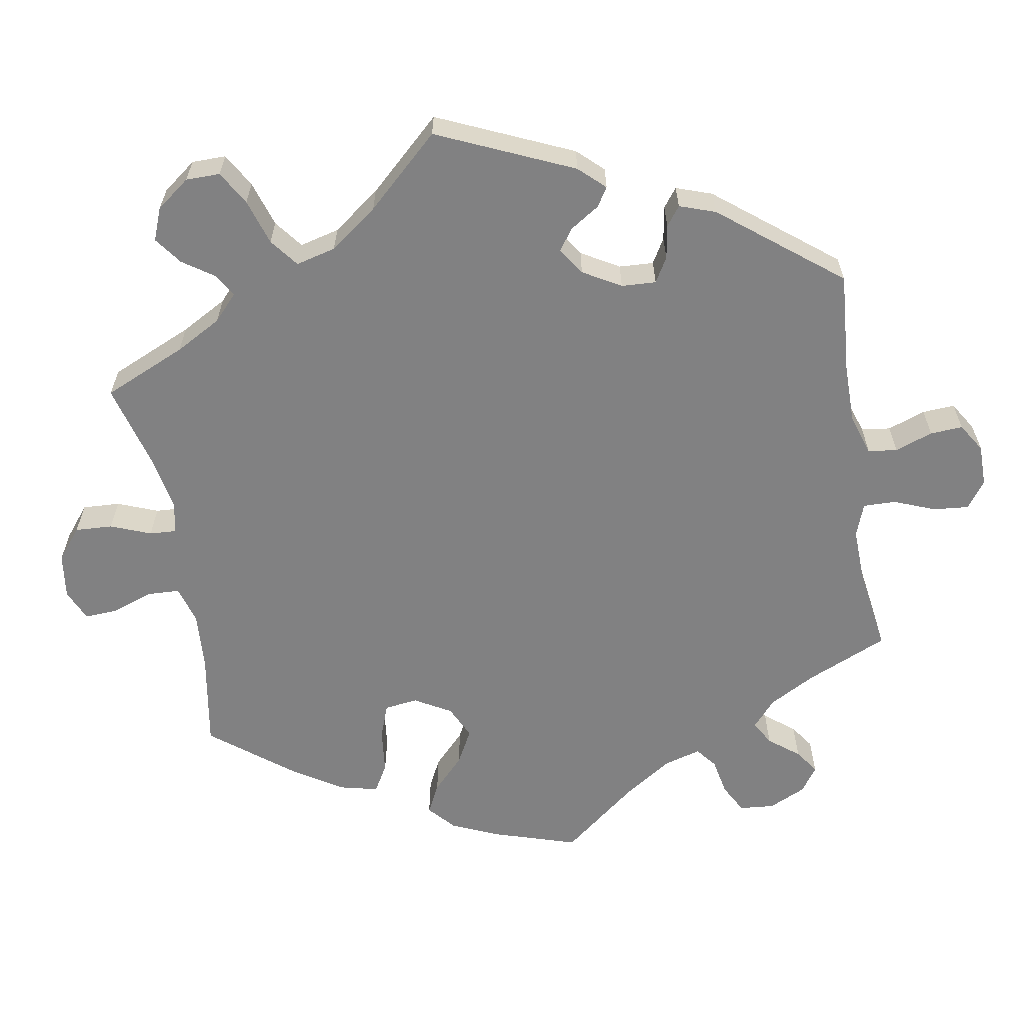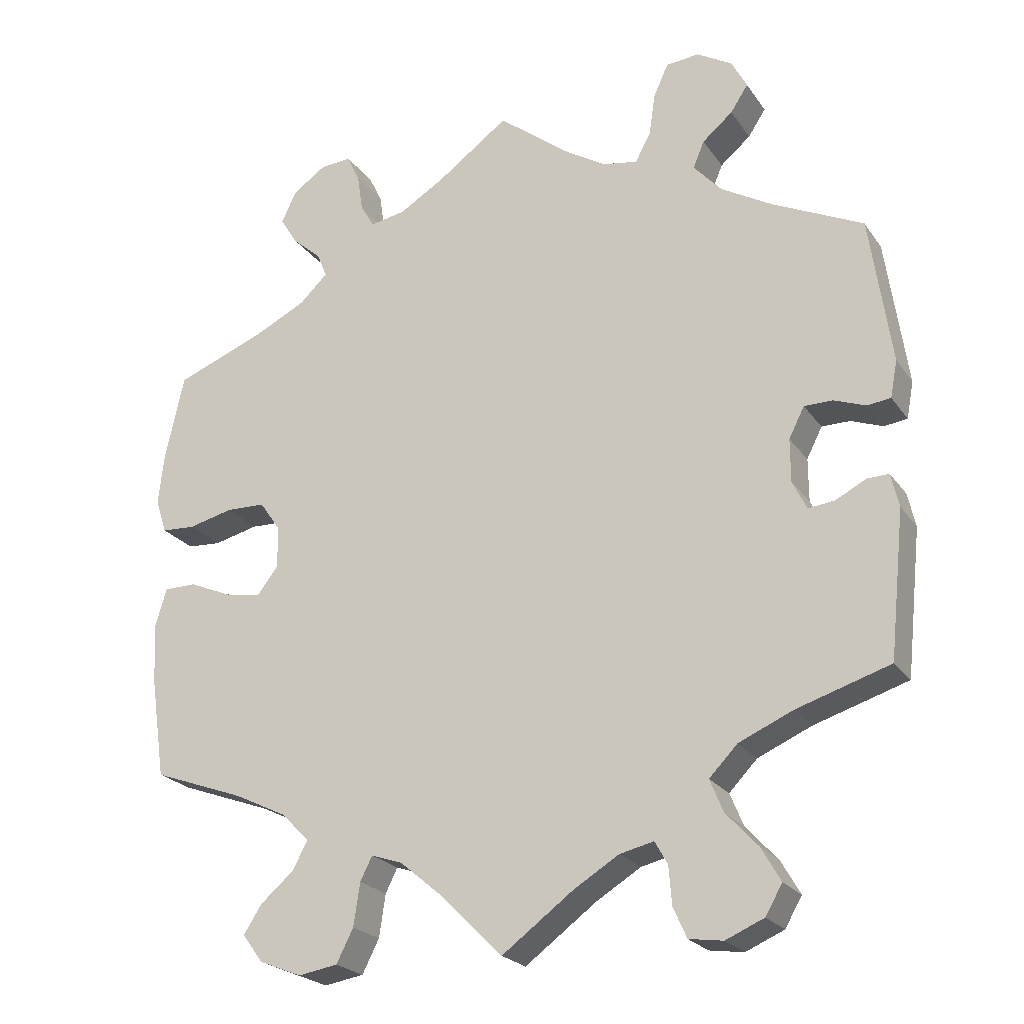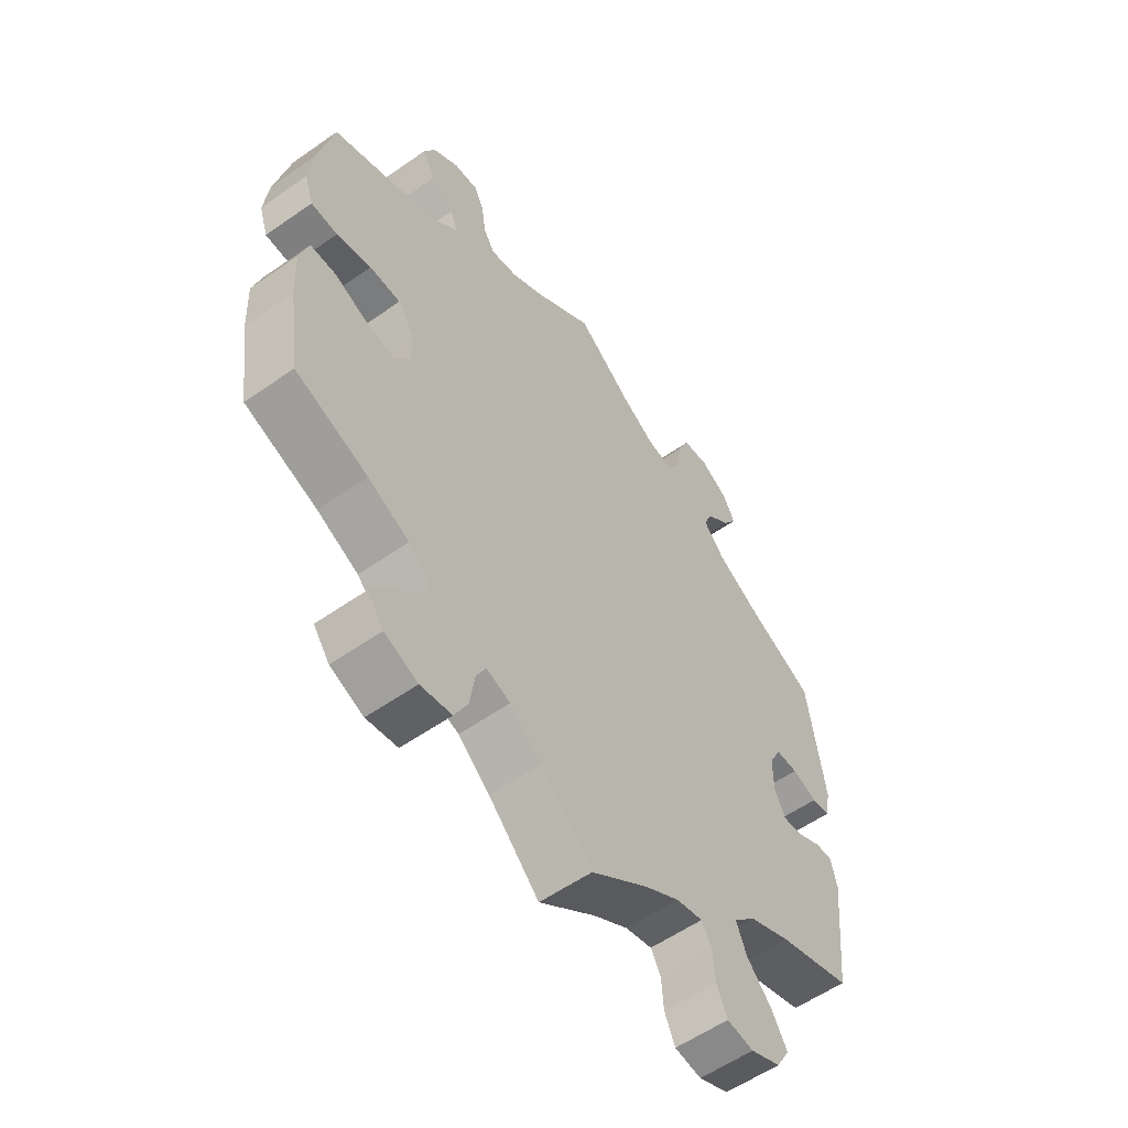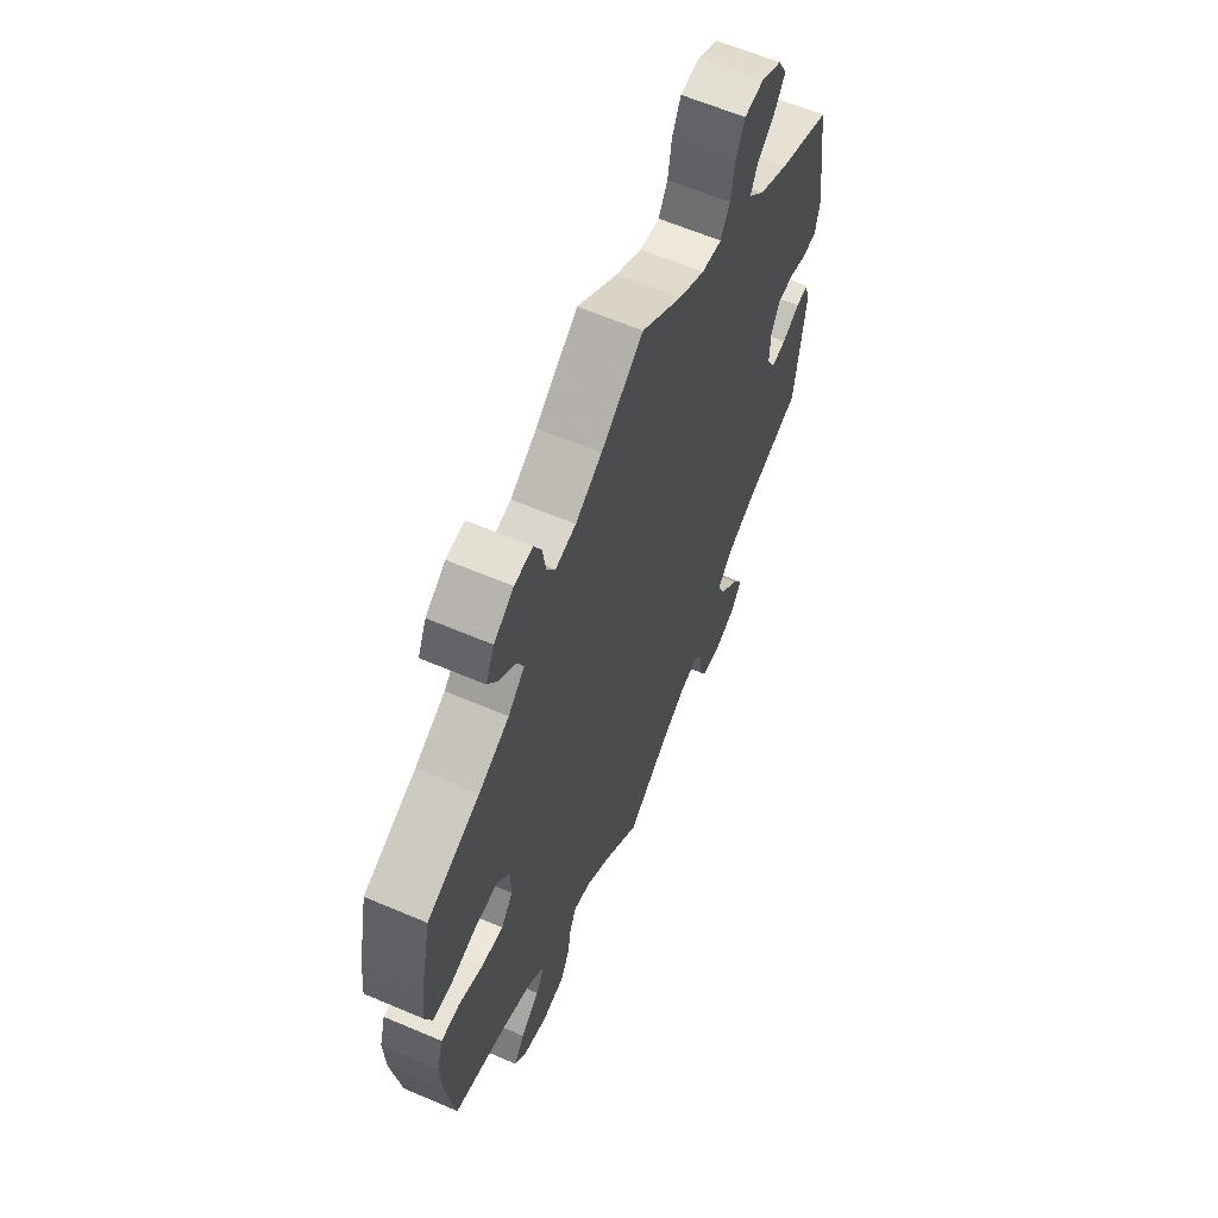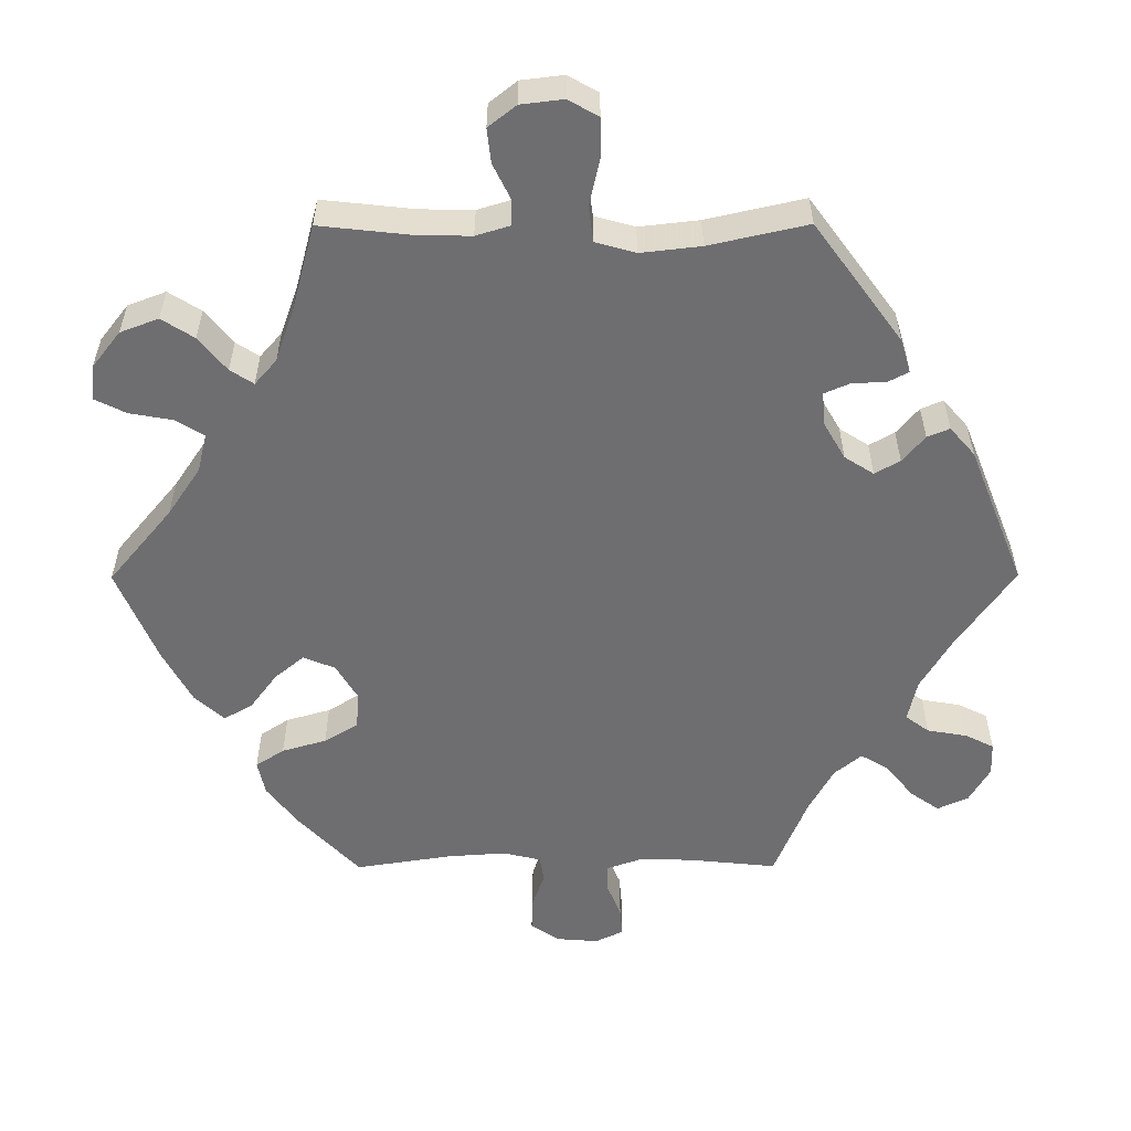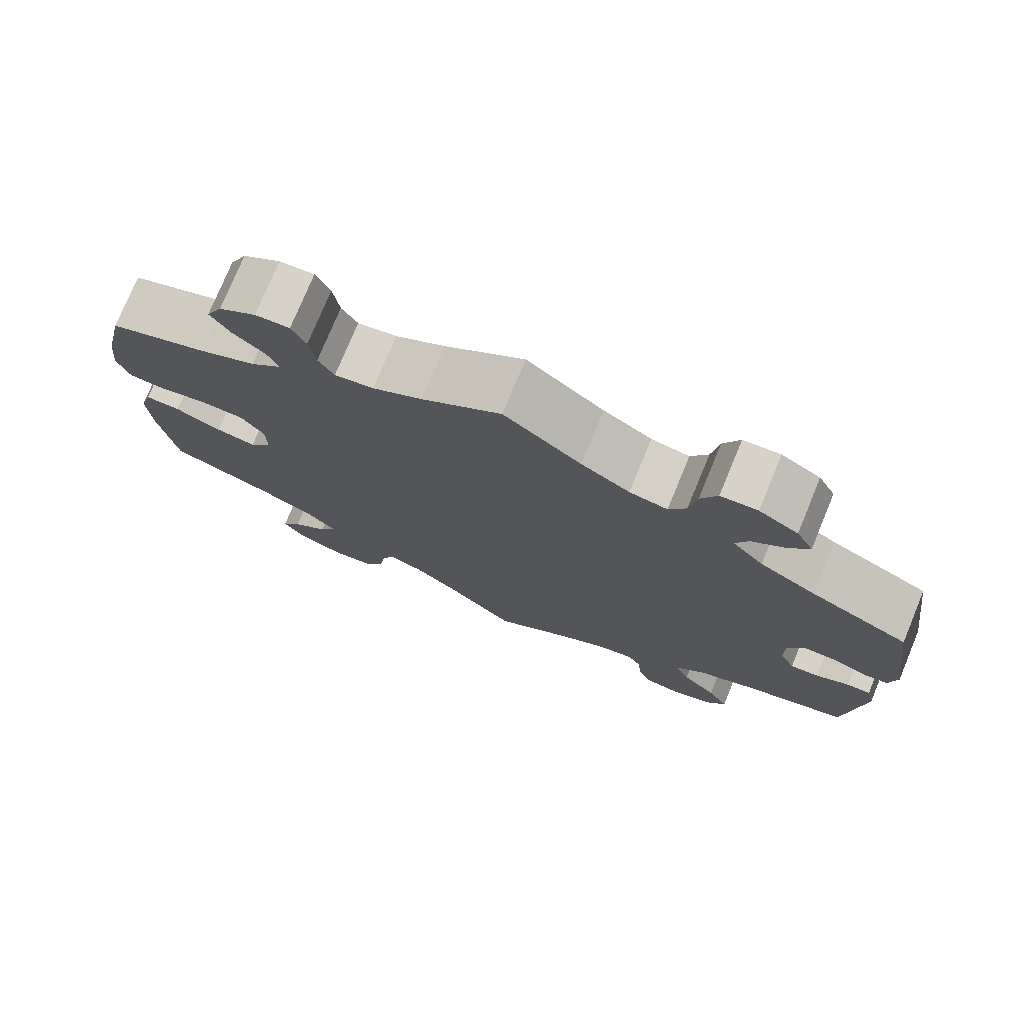
<metadata>
{"format":"obj","ext":"obj","renderer":"f3d","projection":"perspective","resolution":1024,"background":"white","views":[{"elev":-60.5,"azim":-110.3,"up":"+Y"},{"elev":-23.1,"azim":-154.0,"up":"+Z"},{"elev":-57.1,"azim":126.1,"up":"+Z"},{"elev":62.8,"azim":113.3,"up":"+Z"},{"elev":-54.4,"azim":-149.8,"up":"+Y"},{"elev":76.5,"azim":-157.5,"up":"+Z"}]}
</metadata>
<code>
v 0.306 0.07 0.622
v -0.405 0.07 -0.351
v -0.567 0.07 0.1
v 0.216 0.07 0.499
v -0.359 0.07 0.614
v 0.388 0.07 -0.063
v -0.262 0.07 0.64
v 0.375 0.07 0.544
v -0.381 0.07 0.572
v -0.474 0.07 -0.08
v 0.295 0.07 0.433
v -0.356 0.07 0.534
v 0.358 0.07 -0.593
v 0.409 0.07 0.359
v -0.38 0.07 -0.567
v 0.35 0.07 0.504
v -0.21 0.07 0.493
v 0.218 0.07 -0.561
v 0 0.07 0.62
v 0.293 0.07 -0.434
v 0.572 0.07 0.115
v 0.244 0.07 0.587
v 0.558 0.07 -0.167
v -0.557 0.07 0.048
v 0 0.07 -0.62
v -0.102 0.07 -0.545
v 0.537 0.07 -0.31
v -0.313 0.07 0.498
v 0.537 0.07 0.31
v 0.192 0.07 -0.467
v 0.298 0.07 -0.617
v -0.232 0.07 0.533
v -0.439 0.07 0.061
v 0.556 0.07 0.067
v -0.302 0.07 -0.631
v 0.361 0.07 -0.514
v 0.166 0.07 0.508
v -0.537 0.07 0.31
v 0.546 0.07 -0.028
v 0.508 0.07 0.064
v 0.359 0.07 0.034
v -0.099 0.07 0.541
v 0.314 0.07 -0.474
v 0.102 0.07 0.546
v -0.231 0.07 -0.528
v -0.309 0.07 0.644
v -0.356 0.07 -0.608
v 0.359 0.07 -0.025
v -0.537 0.07 -0.31
v 0.445 0.07 0.079
v -0.548 0.07 -0.057
v 0.5 0.07 -0.028
v 0.262 0.07 0.625
v -0.517 0.07 -0.058
v -0.161 0.07 0.502
v 0.335 0.07 0.395
v 0.309 0.07 0.468
v 0.564 0.07 0.188
v 0.387 0.07 -0.554
v -0.329 0.07 -0.384
v -0.337 0.07 0.415
v 0.406 0.07 -0.358
v -0.254 0.07 -0.624
v 0.091 0.07 -0.53
v 0.389 0.07 0.077
v 0.562 0.07 -0.082
v 0.354 0.07 0.589
v -0.308 0.07 -0.471
v 0.332 0.07 -0.394
v 0.236 0.07 0.533
v -0.297 0.07 0.46
v 0.44 0.07 -0.054
v -0.235 0.07 -0.581
v -0.213 0.07 -0.496
v -0.353 0.07 -0.52
v -0.417 0.07 0.018
v 0.209 0.07 -0.501
v -0.241 0.07 0.594
v -0.437 0.07 -0.084
v 0.242 0.07 -0.608
v -0.417 0.07 -0.043
v -0.289 0.07 -0.425
v -0.41 0.07 0.372
v -0.559 0.07 -0.105
v -0.524 0.07 0.044
v -0.165 0.07 -0.507
v 0.148 0.07 -0.482
v -0.479 0.07 0.061
v 0.306 -0 0.622
v -0.405 -0 -0.351
v -0.567 -0 0.1
v 0.216 -0 0.499
v -0.359 -0 0.614
v 0.388 -0 -0.063
v -0.262 -0 0.64
v 0.375 -0 0.544
v -0.381 -0 0.572
v -0.474 -0 -0.08
v 0.295 -0 0.433
v -0.356 -0 0.534
v 0.358 -0 -0.593
v 0.409 -0 0.359
v -0.38 -0 -0.567
v 0.35 -0 0.504
v -0.21 -0 0.493
v 0.218 -0 -0.561
v 0 -0 0.62
v 0.293 -0 -0.434
v 0.572 -0 0.115
v 0.244 -0 0.587
v 0.558 -0 -0.167
v -0.557 -0 0.048
v 0 -0 -0.62
v -0.102 -0 -0.545
v 0.537 -0 -0.31
v -0.313 -0 0.498
v 0.537 -0 0.31
v 0.192 -0 -0.467
v 0.298 -0 -0.617
v -0.232 -0 0.533
v -0.439 -0 0.061
v 0.556 -0 0.067
v -0.302 -0 -0.631
v 0.361 -0 -0.514
v 0.166 -0 0.508
v -0.537 -0 0.31
v 0.546 -0 -0.028
v 0.508 -0 0.064
v 0.359 -0 0.034
v -0.099 -0 0.541
v 0.314 -0 -0.474
v 0.102 -0 0.546
v -0.231 -0 -0.528
v -0.309 -0 0.644
v -0.356 -0 -0.608
v 0.359 -0 -0.025
v -0.537 -0 -0.31
v 0.445 -0 0.079
v -0.548 -0 -0.057
v 0.5 -0 -0.028
v 0.262 -0 0.625
v -0.517 -0 -0.058
v -0.161 -0 0.502
v 0.335 -0 0.395
v 0.309 -0 0.468
v 0.564 -0 0.188
v 0.387 -0 -0.554
v -0.329 -0 -0.384
v -0.337 -0 0.415
v 0.406 -0 -0.358
v -0.254 -0 -0.624
v 0.091 -0 -0.53
v 0.389 -0 0.077
v 0.562 -0 -0.082
v 0.354 -0 0.589
v -0.308 -0 -0.471
v 0.332 -0 -0.394
v 0.236 -0 0.533
v -0.297 -0 0.46
v 0.44 -0 -0.054
v -0.235 -0 -0.581
v -0.213 -0 -0.496
v -0.353 -0 -0.52
v -0.417 -0 0.018
v 0.209 -0 -0.501
v -0.241 -0 0.594
v -0.437 -0 -0.084
v 0.242 -0 -0.608
v -0.417 -0 -0.043
v -0.289 -0 -0.425
v -0.41 -0 0.372
v -0.559 -0 -0.105
v -0.524 -0 0.044
v -0.165 -0 -0.507
v 0.148 -0 -0.482
v -0.479 -0 0.061
f 23 27 62
f 66 23 62 69
f 72 52 39 66
f 6 72 66 69
f 48 6 69 20
f 41 48 20
f 21 34 40 50
f 21 50 65
f 14 29 58 21
f 56 14 21 65
f 11 56 65 41
f 67 8 16 57
f 67 57 11
f 1 67 11
f 70 22 53 1
f 4 70 1 11
f 37 4 11 41
f 42 19 44
f 55 42 44 37
f 17 55 37 41
f 46 7 78 32
f 46 32 17
f 5 46 17
f 28 12 9 5
f 71 28 5 17
f 61 71 17 41
f 24 3 38 83
f 88 85 24 83
f 33 88 83 61
f 76 33 61 41
f 84 51 54 10
f 2 49 84 10
f 60 2 10 79
f 82 60 79 81
f 47 15 75 68
f 47 68 82
f 35 47 82
f 45 73 63 35
f 74 45 35 82
f 86 74 82 81
f 64 25 26
f 87 64 26 86
f 30 87 86 81
f 31 80 18 77
f 31 77 30
f 13 31 30
f 43 36 59 13
f 20 43 13 30
f 81 76 41
f 20 30 81 41
f 150 115 111
f 157 150 111 154
f 154 127 140 160
f 157 154 160 94
f 108 157 94 136
f 108 136 129
f 138 128 122 109
f 153 138 109
f 109 146 117 102
f 153 109 102 144
f 129 153 144 99
f 145 104 96 155
f 99 145 155
f 99 155 89
f 89 141 110 158
f 99 89 158 92
f 129 99 92 125
f 132 107 130
f 125 132 130 143
f 129 125 143 105
f 120 166 95 134
f 105 120 134
f 105 134 93
f 93 97 100 116
f 105 93 116 159
f 129 105 159 149
f 171 126 91 112
f 171 112 173 176
f 149 171 176 121
f 129 149 121 164
f 98 142 139 172
f 98 172 137 90
f 167 98 90 148
f 169 167 148 170
f 156 163 103 135
f 170 156 135
f 170 135 123
f 123 151 161 133
f 170 123 133 162
f 169 170 162 174
f 114 113 152
f 174 114 152 175
f 169 174 175 118
f 165 106 168 119
f 118 165 119
f 118 119 101
f 101 147 124 131
f 118 101 131 108
f 129 164 169
f 129 169 118 108
f 62 150 157 69
f 69 157 108 20
f 20 108 131 43
f 43 131 124 36
f 36 124 147 59
f 59 147 101 13
f 13 101 119 31
f 31 119 168 80
f 80 168 106 18
f 18 106 165 77
f 77 165 118 30
f 30 118 175 87
f 87 175 152 64
f 64 152 113 25
f 25 113 114 26
f 26 114 174 86
f 86 174 162 74
f 74 162 133 45
f 45 133 161 73
f 73 161 151 63
f 63 151 123 35
f 35 123 135 47
f 47 135 103 15
f 15 103 163 75
f 75 163 156 68
f 68 156 170 82
f 82 170 148 60
f 60 148 90 2
f 2 90 137 49
f 49 137 172 84
f 84 172 139 51
f 51 139 142 54
f 54 142 98 10
f 10 98 167 79
f 79 167 169 81
f 81 169 164 76
f 76 164 121 33
f 33 121 176 88
f 88 176 173 85
f 85 173 112 24
f 24 112 91 3
f 3 91 126 38
f 38 126 171 83
f 83 171 149 61
f 61 149 159 71
f 71 159 116 28
f 28 116 100 12
f 12 100 97 9
f 9 97 93 5
f 5 93 134 46
f 46 134 95 7
f 7 95 166 78
f 78 166 120 32
f 32 120 105 17
f 17 105 143 55
f 55 143 130 42
f 42 130 107 19
f 19 107 132 44
f 44 132 125 37
f 37 125 92 4
f 4 92 158 70
f 70 158 110 22
f 22 110 141 53
f 53 141 89 1
f 1 89 155 67
f 67 155 96 8
f 8 96 104 16
f 16 104 145 57
f 57 145 99 11
f 11 99 144 56
f 56 144 102 14
f 14 102 117 29
f 29 117 146 58
f 58 146 109 21
f 21 109 122 34
f 34 122 128 40
f 40 128 138 50
f 50 138 153 65
f 65 153 129 41
f 41 129 136 48
f 48 136 94 6
f 6 94 160 72
f 72 160 140 52
f 52 140 127 39
f 39 127 154 66
f 66 154 111 23
f 23 111 115 27
f 27 115 150 62

</code>
